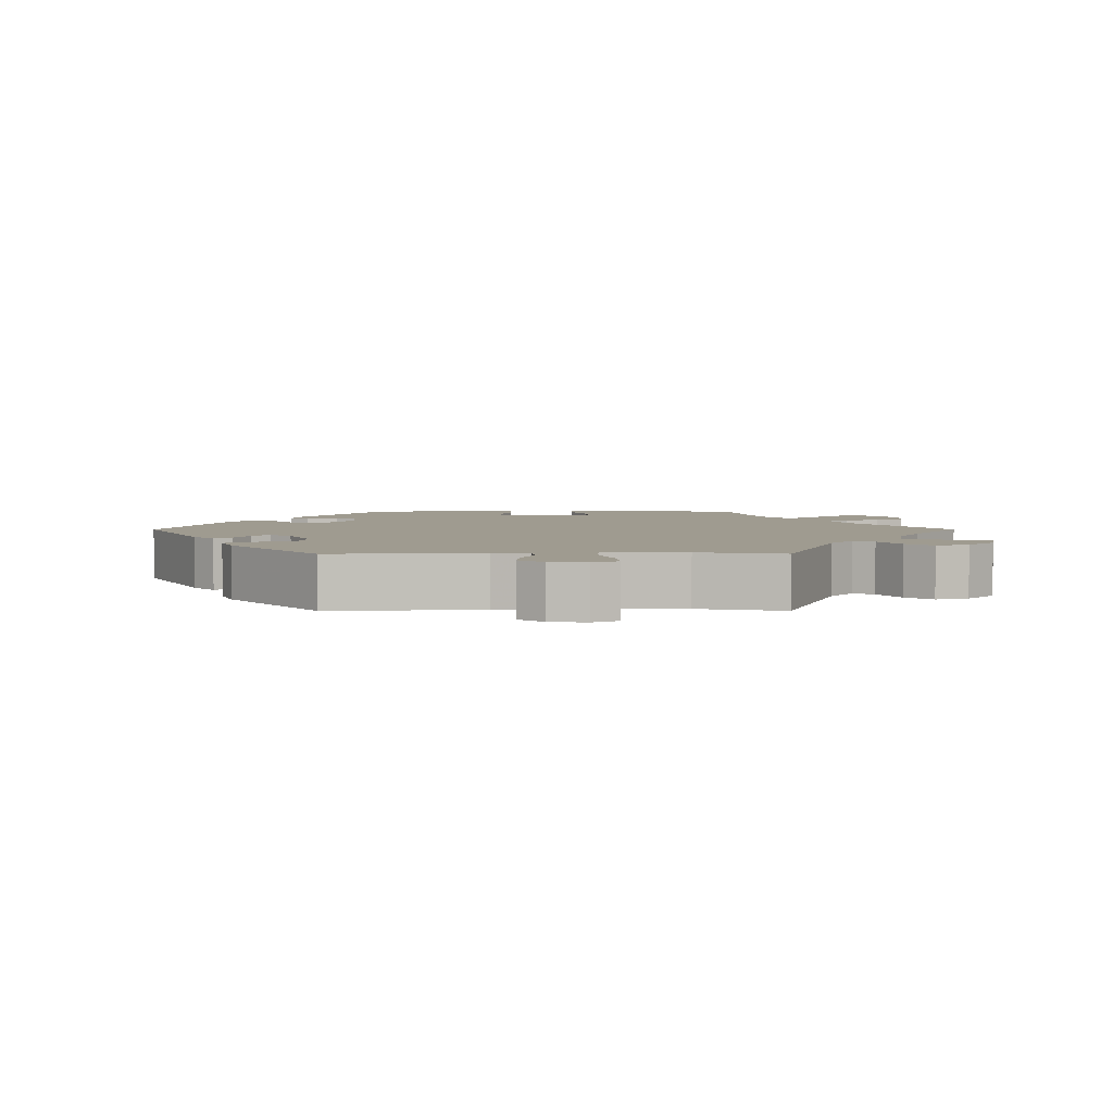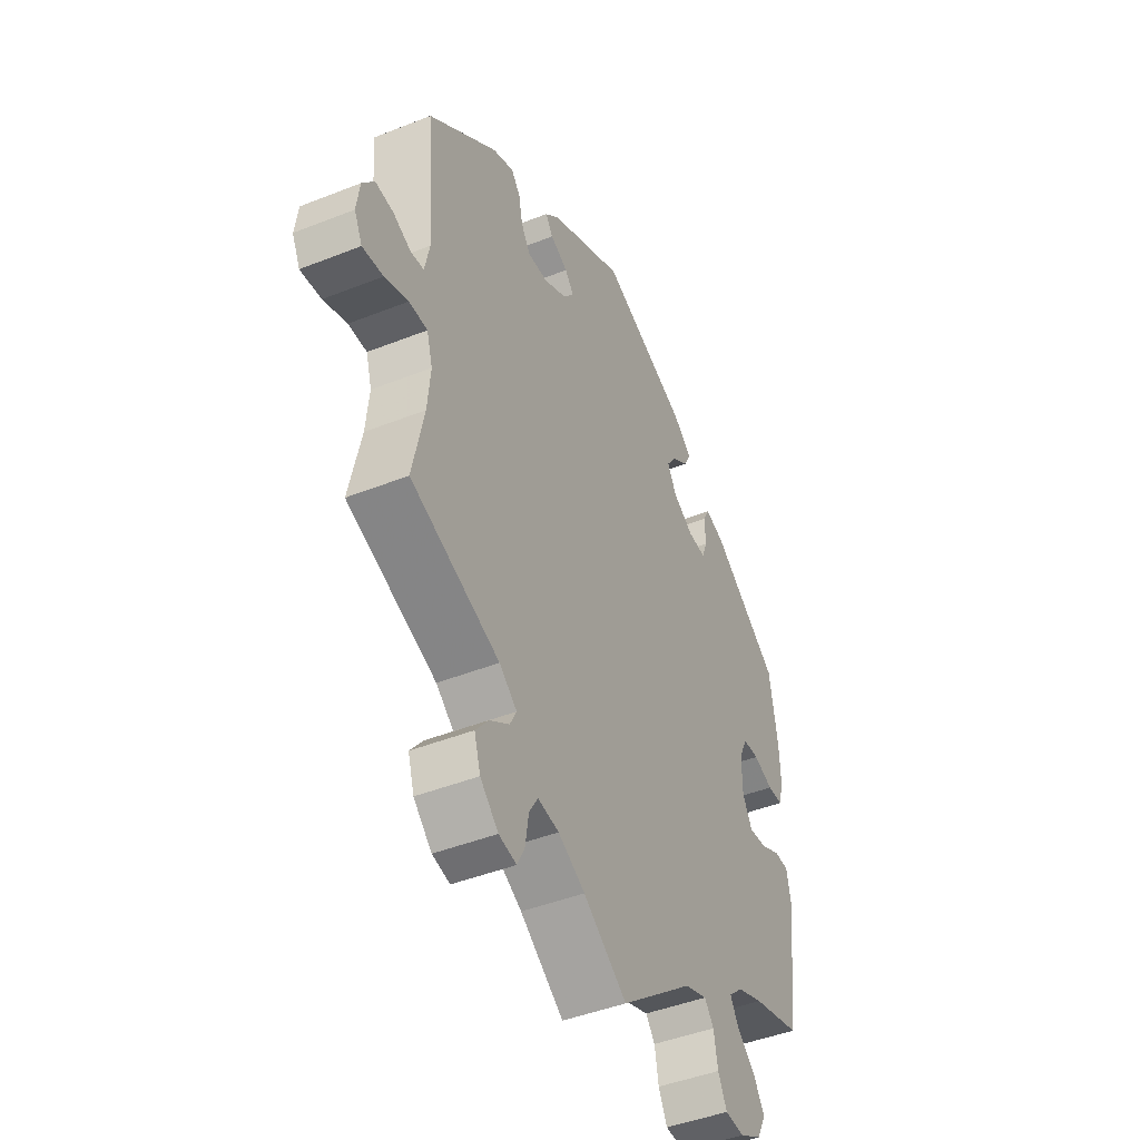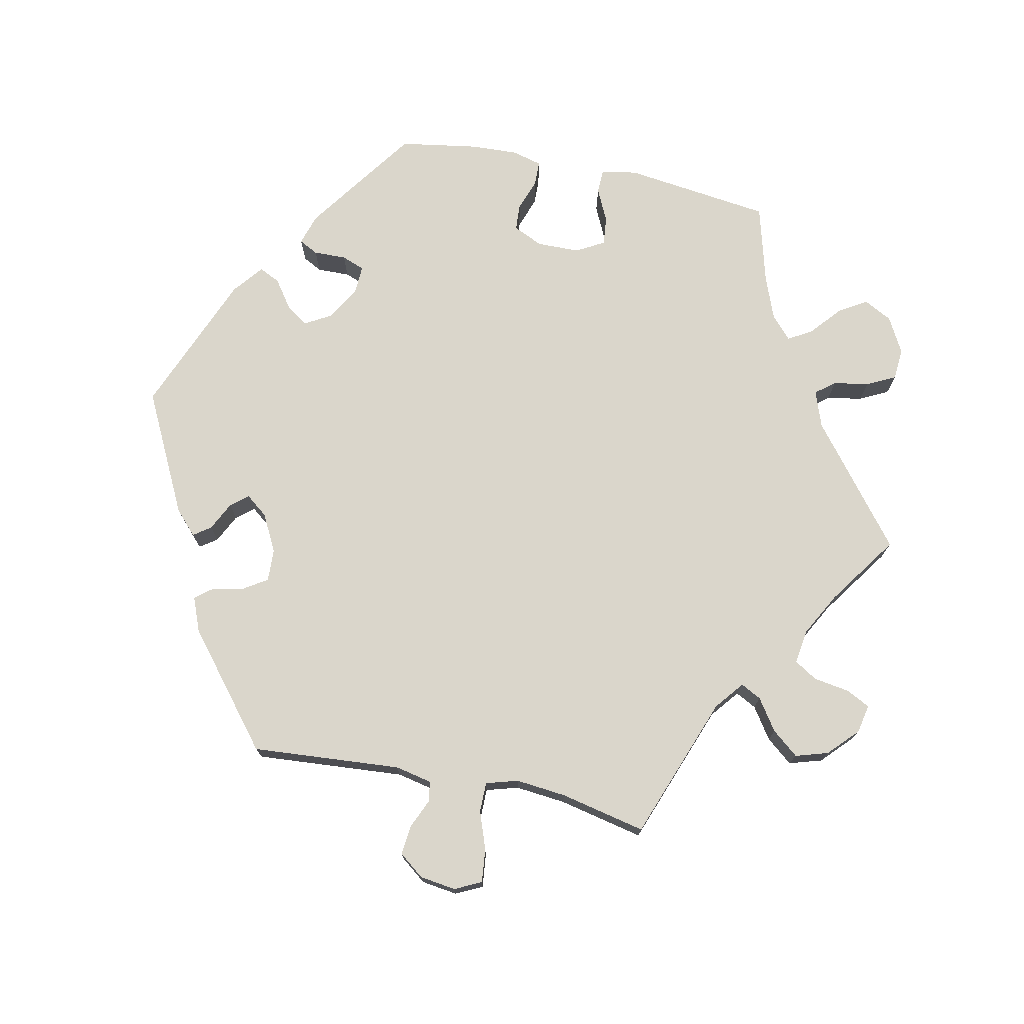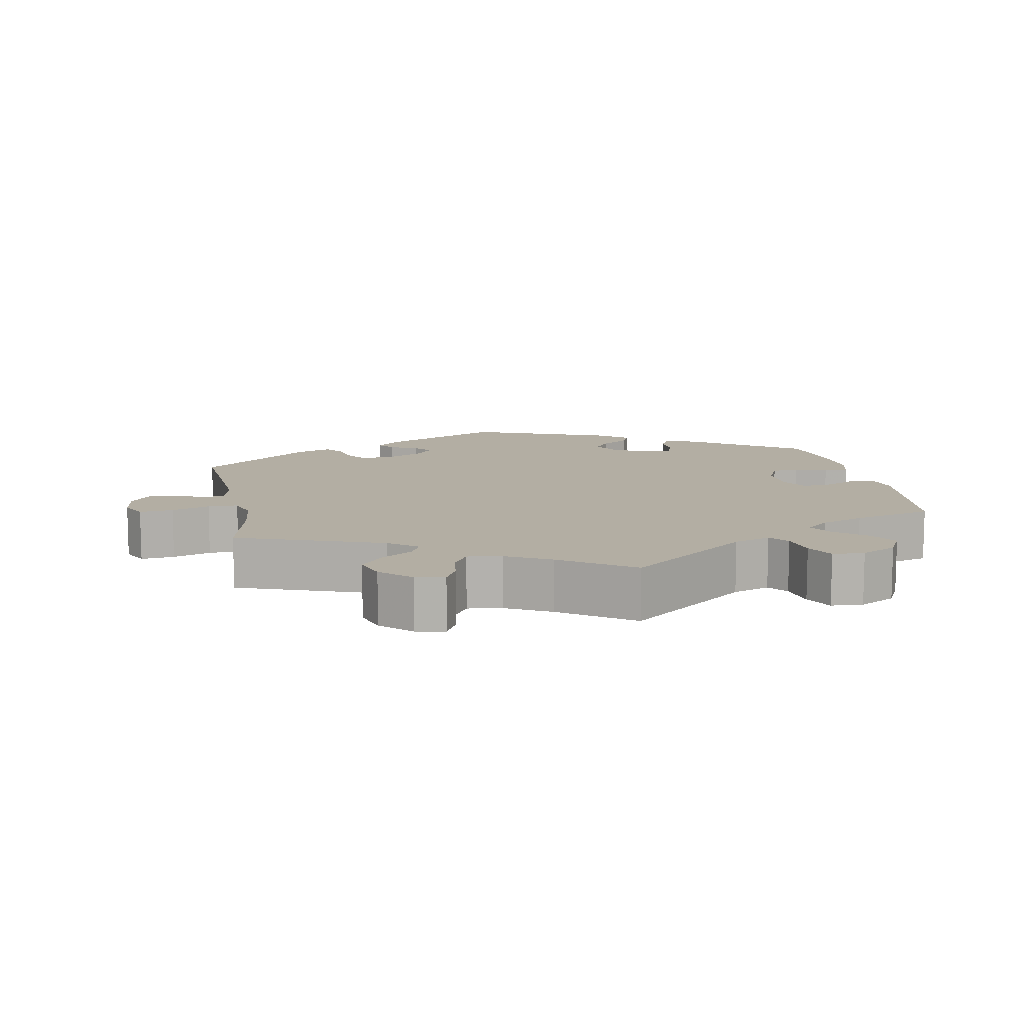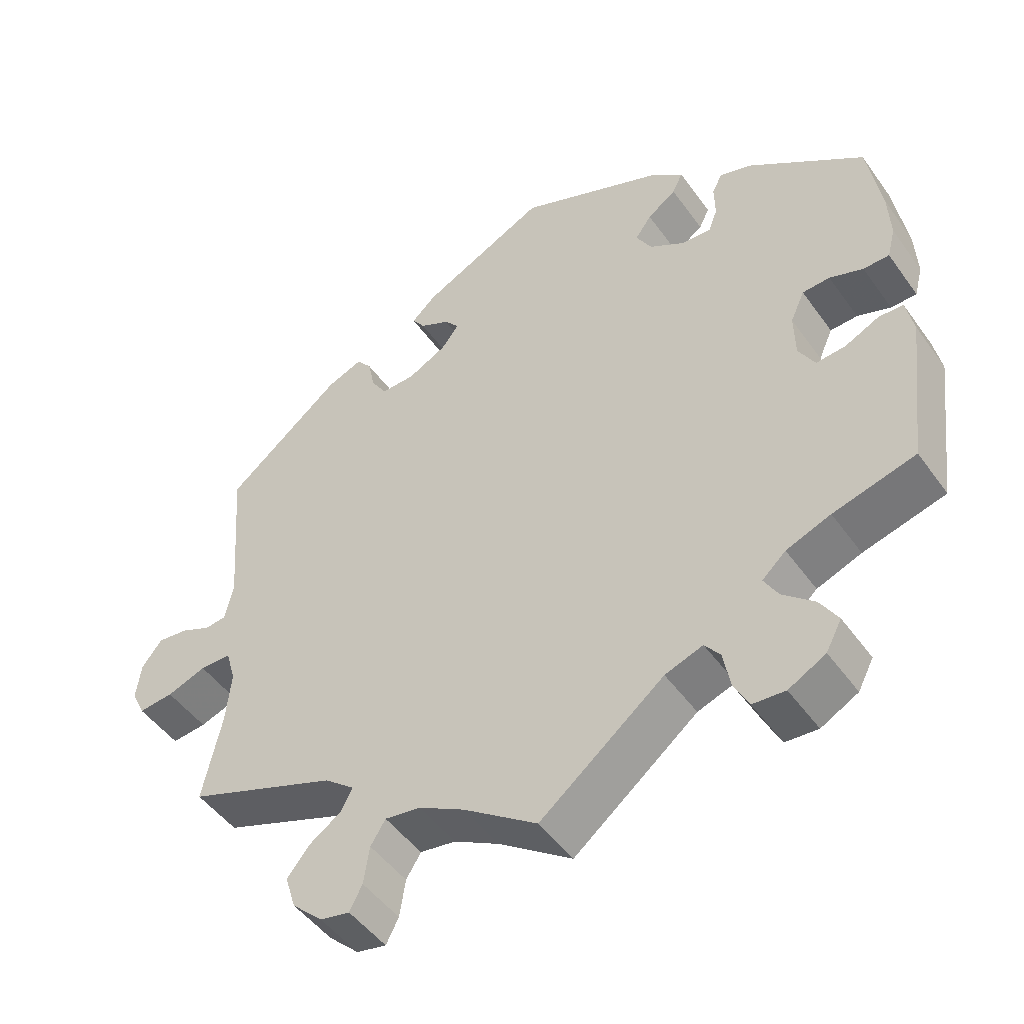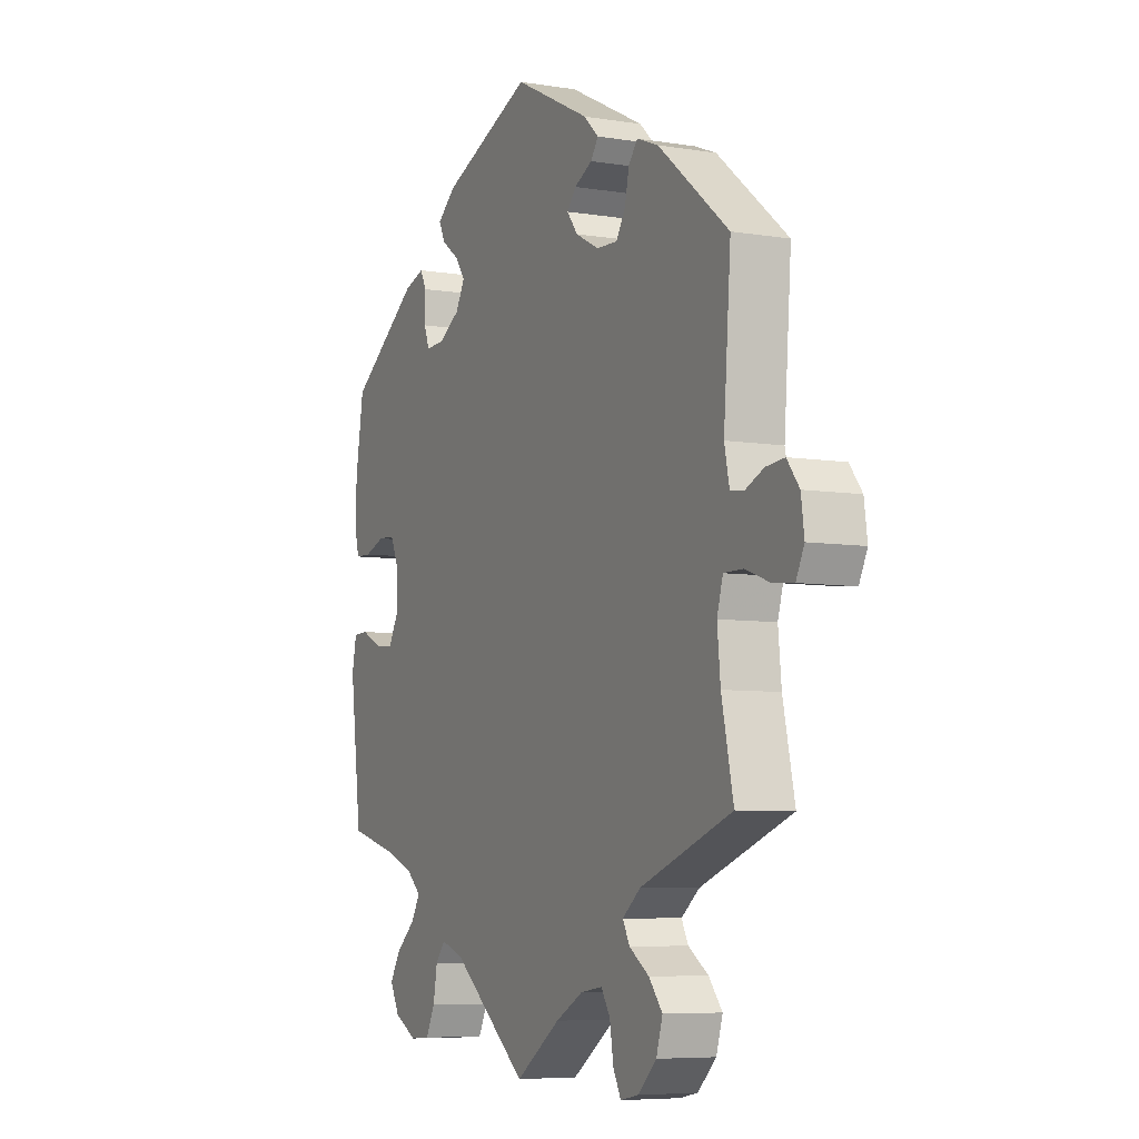
<metadata>
{"format":"obj","ext":"obj","renderer":"f3d","projection":"perspective","resolution":1024,"background":"white","views":[{"elev":4.1,"azim":89.8,"up":"+Y"},{"elev":-44.7,"azim":114.8,"up":"+Z"},{"elev":74.1,"azim":101.8,"up":"+Y"},{"elev":11.0,"azim":169.1,"up":"+Y"},{"elev":-48.3,"azim":-146.1,"up":"+Z"},{"elev":-6.6,"azim":64.2,"up":"+Z"}]}
</metadata>
<code>
v 0.485 0.07 0.08
v 0.496 0.07 0.028
v 0.525 0.07 0.024
v 0.566 0.07 0.042
v 0.607 0.07 0.046
v 0.634 0.07 0.011
v 0.641 0.07 -0.04
v 0.623 0.07 -0.077
v 0.576 0.07 -0.072
v 0.523 0.07 -0.053
v 0.481 0.07 -0.053
v 0.468 0.07 -0.098
v 0.475 0.07 -0.169
v 0.501 0.07 -0.289
v 0.299 0.07 -0.364
v 0.259 0.07 -0.396
v 0.274 0.07 -0.425
v 0.318 0.07 -0.455
v 0.348 0.07 -0.492
v 0.334 0.07 -0.538
v 0.293 0.07 -0.577
v 0.253 0.07 -0.585
v 0.236 0.07 -0.552
v 0.228 0.07 -0.501
v 0.208 0.07 -0.469
v 0.16 0.07 -0.476
v 0.099 0.07 -0.509
v 0 0.07 -0.578
v -0.167 0.07 -0.445
v -0.218 0.07 -0.427
v -0.239 0.07 -0.454
v -0.248 0.07 -0.504
v -0.268 0.07 -0.544
v -0.312 0.07 -0.547
v -0.362 0.07 -0.52
v -0.383 0.07 -0.48
v -0.359 0.07 -0.441
v -0.316 0.07 -0.404
v -0.297 0.07 -0.371
v -0.329 0.07 -0.342
v -0.389 0.07 -0.319
v -0.5 0.07 -0.289
v -0.526 0.07 -0.082
v -0.516 0.07 -0.032
v -0.483 0.07 -0.031
v -0.437 0.07 -0.053
v -0.397 0.07 -0.057
v -0.375 0.07 -0.018
v -0.374 0.07 0.042
v -0.393 0.07 0.084
v -0.43 0.07 0.086
v -0.475 0.07 0.07
v -0.51 0.07 0.071
v -0.521 0.07 0.113
v -0.518 0.07 0.178
v -0.5 0.07 0.289
v -0.345 0.07 0.399
v -0.301 0.07 0.413
v -0.287 0.07 0.386
v -0.288 0.07 0.34
v -0.276 0.07 0.308
v -0.235 0.07 0.31
v -0.188 0.07 0.338
v -0.167 0.07 0.375
v -0.189 0.07 0.406
v -0.228 0.07 0.434
v -0.242 0.07 0.463
v -0.2 0.07 0.497
v -0.001 0.07 0.578
v 0.169 0.07 0.493
v 0.202 0.07 0.462
v 0.185 0.07 0.438
v 0.145 0.07 0.418
v 0.125 0.07 0.394
v 0.149 0.07 0.363
v 0.201 0.07 0.336
v 0.247 0.07 0.334
v 0.268 0.07 0.367
v 0.277 0.07 0.411
v 0.297 0.07 0.436
v 0.345 0.07 0.417
v 0.501 0.07 0.29
v 0.485 0 0.08
v 0.496 0 0.028
v 0.525 0 0.024
v 0.566 0 0.042
v 0.607 0 0.046
v 0.634 0 0.011
v 0.641 0 -0.04
v 0.623 0 -0.077
v 0.576 0 -0.072
v 0.523 0 -0.053
v 0.481 0 -0.053
v 0.468 0 -0.098
v 0.475 0 -0.169
v 0.501 0 -0.289
v 0.299 0 -0.364
v 0.259 0 -0.396
v 0.274 0 -0.425
v 0.318 0 -0.455
v 0.348 0 -0.492
v 0.334 0 -0.538
v 0.293 0 -0.577
v 0.253 0 -0.585
v 0.236 0 -0.552
v 0.228 0 -0.501
v 0.208 0 -0.469
v 0.16 0 -0.476
v 0.099 0 -0.509
v 0 0 -0.578
v -0.167 0 -0.445
v -0.218 0 -0.427
v -0.239 0 -0.454
v -0.248 0 -0.504
v -0.268 0 -0.544
v -0.312 0 -0.547
v -0.362 0 -0.52
v -0.383 0 -0.48
v -0.359 0 -0.441
v -0.316 0 -0.404
v -0.297 0 -0.371
v -0.329 0 -0.342
v -0.389 0 -0.319
v -0.5 0 -0.289
v -0.526 0 -0.082
v -0.516 0 -0.032
v -0.483 0 -0.031
v -0.437 0 -0.053
v -0.397 0 -0.057
v -0.375 0 -0.018
v -0.374 0 0.042
v -0.393 0 0.084
v -0.43 0 0.086
v -0.475 0 0.07
v -0.51 0 0.071
v -0.521 0 0.113
v -0.518 0 0.178
v -0.5 0 0.289
v -0.345 0 0.399
v -0.301 0 0.413
v -0.287 0 0.386
v -0.288 0 0.34
v -0.276 0 0.308
v -0.235 0 0.31
v -0.188 0 0.338
v -0.167 0 0.375
v -0.189 0 0.406
v -0.228 0 0.434
v -0.242 0 0.463
v -0.2 0 0.497
v -0.001 0 0.578
v 0.169 0 0.493
v 0.202 0 0.462
v 0.185 0 0.438
v 0.145 0 0.418
v 0.125 0 0.394
v 0.149 0 0.363
v 0.201 0 0.336
v 0.247 0 0.334
v 0.268 0 0.367
v 0.277 0 0.411
v 0.297 0 0.436
v 0.345 0 0.417
v 0.501 0 0.29
f 81 82 1
f 78 79 80 81
f 77 78 81 1
f 76 77 1 2
f 75 76 2
f 70 71 72 73
f 70 73 74
f 69 70 74
f 68 69 74
f 65 66 67 68
f 64 65 68 74
f 63 64 74 75
f 57 58 59 60
f 57 60 61
f 56 57 61
f 55 56 61 62
f 51 52 53 54
f 50 51 54 55
f 43 44 45 46
f 41 42 43 46
f 40 41 46 47
f 39 40 47 48
f 35 36 37 38
f 35 38 39
f 34 35 39
f 31 32 33 34
f 30 31 34 39
f 29 30 39 48
f 27 28 29 48
f 21 22 23 24
f 21 24 25
f 20 21 25
f 17 18 19 20
f 17 20 25
f 16 17 25 26
f 13 14 15
f 12 13 15 16
f 11 12 16 26
f 7 8 9 10
f 7 10 11
f 6 7 11
f 3 4 5 6
f 3 6 11
f 2 3 11 26
f 62 63 75 2
f 50 55 62 2
f 49 50 2 26
f 26 27 48 49
f 83 164 163
f 163 162 161 160
f 83 163 160 159
f 84 83 159 158
f 84 158 157
f 155 154 153 152
f 156 155 152
f 156 152 151
f 156 151 150
f 150 149 148 147
f 156 150 147 146
f 157 156 146 145
f 142 141 140 139
f 143 142 139
f 143 139 138
f 144 143 138 137
f 136 135 134 133
f 137 136 133 132
f 128 127 126 125
f 128 125 124 123
f 129 128 123 122
f 130 129 122 121
f 120 119 118 117
f 121 120 117
f 121 117 116
f 116 115 114 113
f 121 116 113 112
f 130 121 112 111
f 130 111 110 109
f 106 105 104 103
f 107 106 103
f 107 103 102
f 102 101 100 99
f 107 102 99
f 108 107 99 98
f 97 96 95
f 98 97 95 94
f 108 98 94 93
f 92 91 90 89
f 93 92 89
f 93 89 88
f 88 87 86 85
f 93 88 85
f 108 93 85 84
f 84 157 145 144
f 84 144 137 132
f 108 84 132 131
f 131 130 109 108
f 1 83 84 2
f 2 84 85 3
f 3 85 86 4
f 4 86 87 5
f 5 87 88 6
f 6 88 89 7
f 7 89 90 8
f 8 90 91 9
f 9 91 92 10
f 10 92 93 11
f 11 93 94 12
f 12 94 95 13
f 13 95 96 14
f 14 96 97 15
f 15 97 98 16
f 16 98 99 17
f 17 99 100 18
f 18 100 101 19
f 19 101 102 20
f 20 102 103 21
f 21 103 104 22
f 22 104 105 23
f 23 105 106 24
f 24 106 107 25
f 25 107 108 26
f 26 108 109 27
f 27 109 110 28
f 28 110 111 29
f 29 111 112 30
f 30 112 113 31
f 31 113 114 32
f 32 114 115 33
f 33 115 116 34
f 34 116 117 35
f 35 117 118 36
f 36 118 119 37
f 37 119 120 38
f 38 120 121 39
f 39 121 122 40
f 40 122 123 41
f 41 123 124 42
f 42 124 125 43
f 43 125 126 44
f 44 126 127 45
f 45 127 128 46
f 46 128 129 47
f 47 129 130 48
f 48 130 131 49
f 49 131 132 50
f 50 132 133 51
f 51 133 134 52
f 52 134 135 53
f 53 135 136 54
f 54 136 137 55
f 55 137 138 56
f 56 138 139 57
f 57 139 140 58
f 58 140 141 59
f 59 141 142 60
f 60 142 143 61
f 61 143 144 62
f 62 144 145 63
f 63 145 146 64
f 64 146 147 65
f 65 147 148 66
f 66 148 149 67
f 67 149 150 68
f 68 150 151 69
f 69 151 152 70
f 70 152 153 71
f 71 153 154 72
f 72 154 155 73
f 73 155 156 74
f 74 156 157 75
f 75 157 158 76
f 76 158 159 77
f 77 159 160 78
f 78 160 161 79
f 79 161 162 80
f 80 162 163 81
f 81 163 164 82
f 82 164 83 1

</code>
